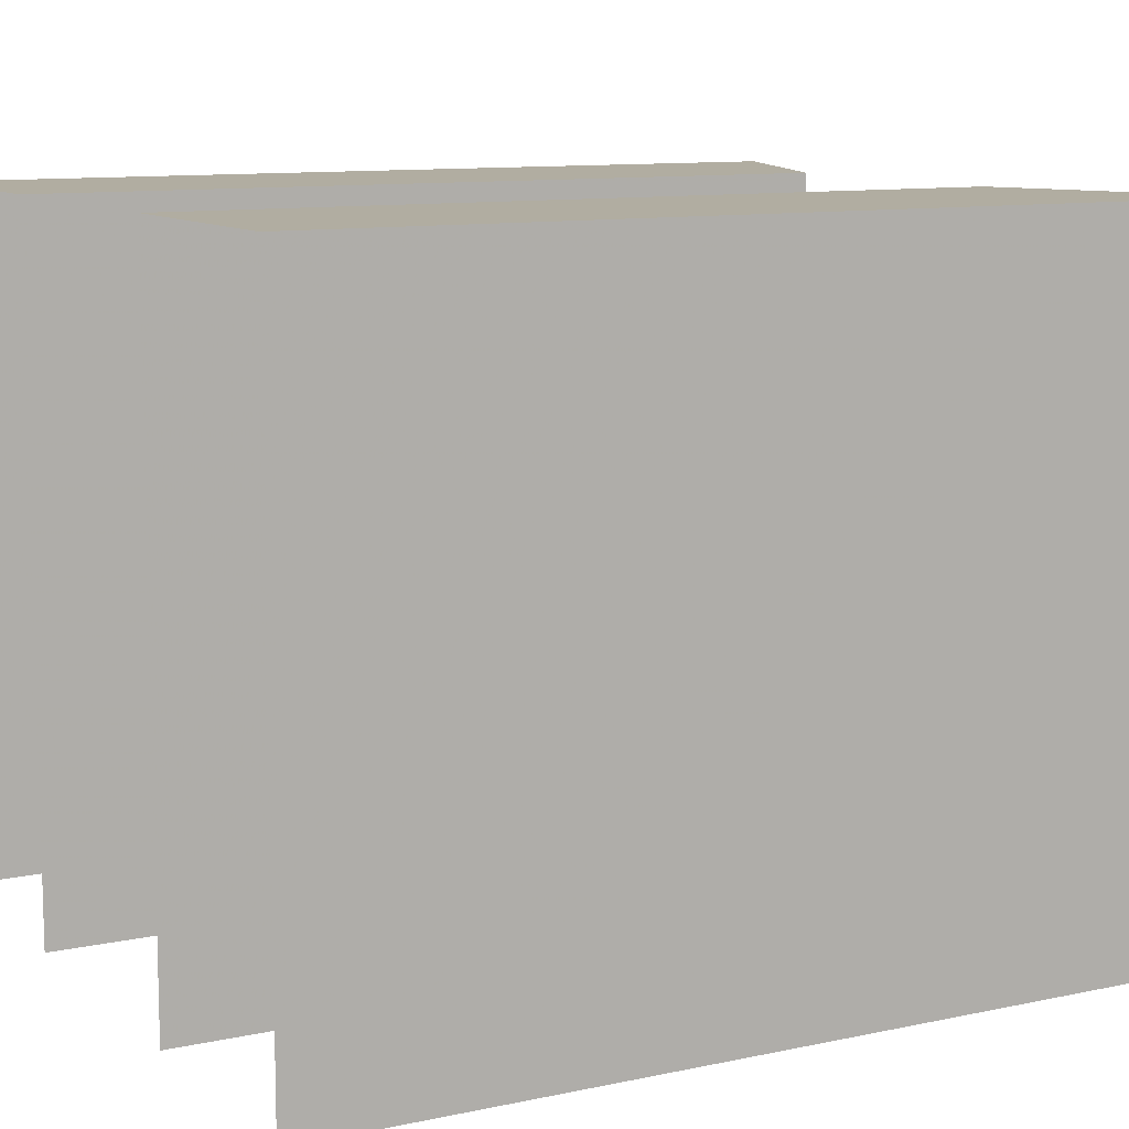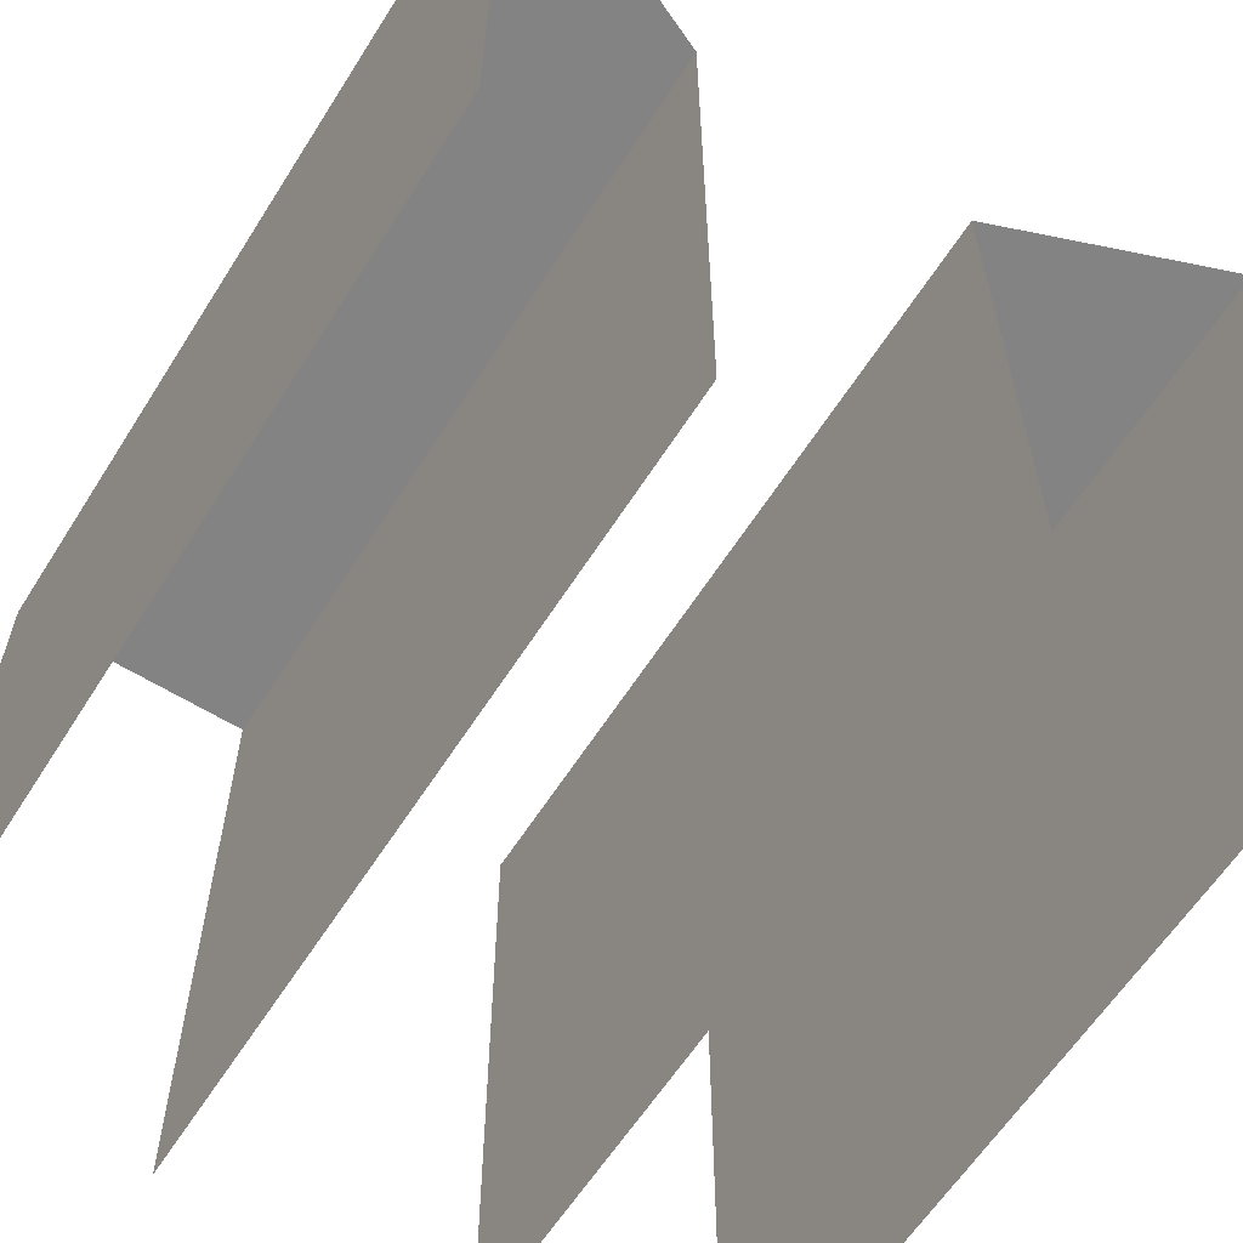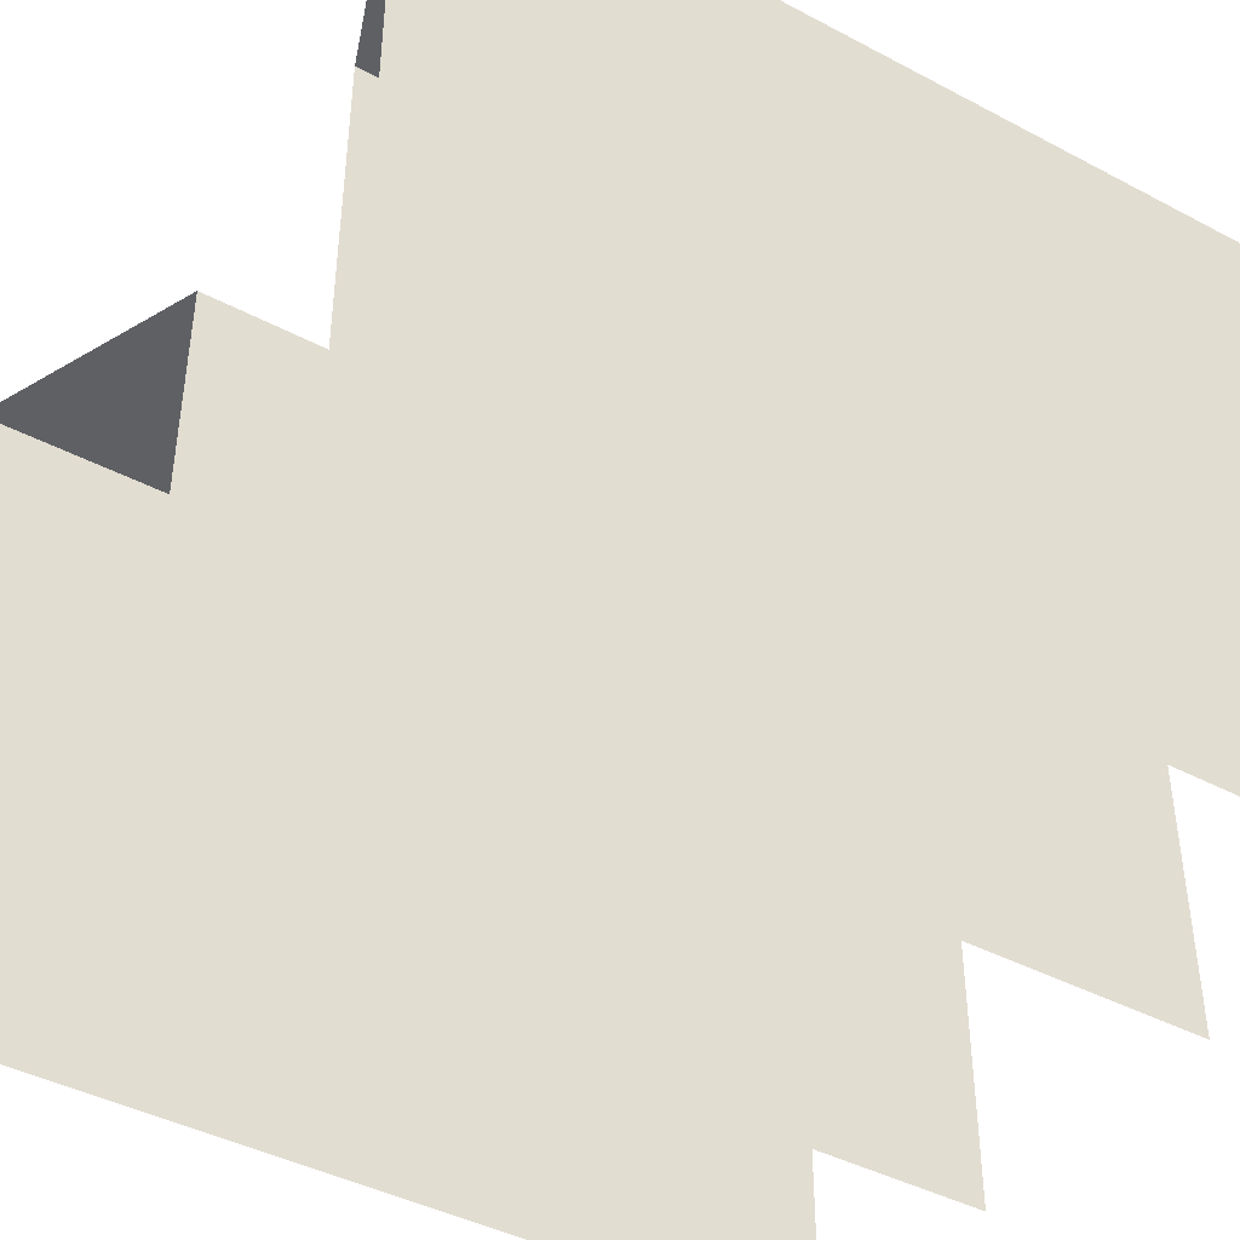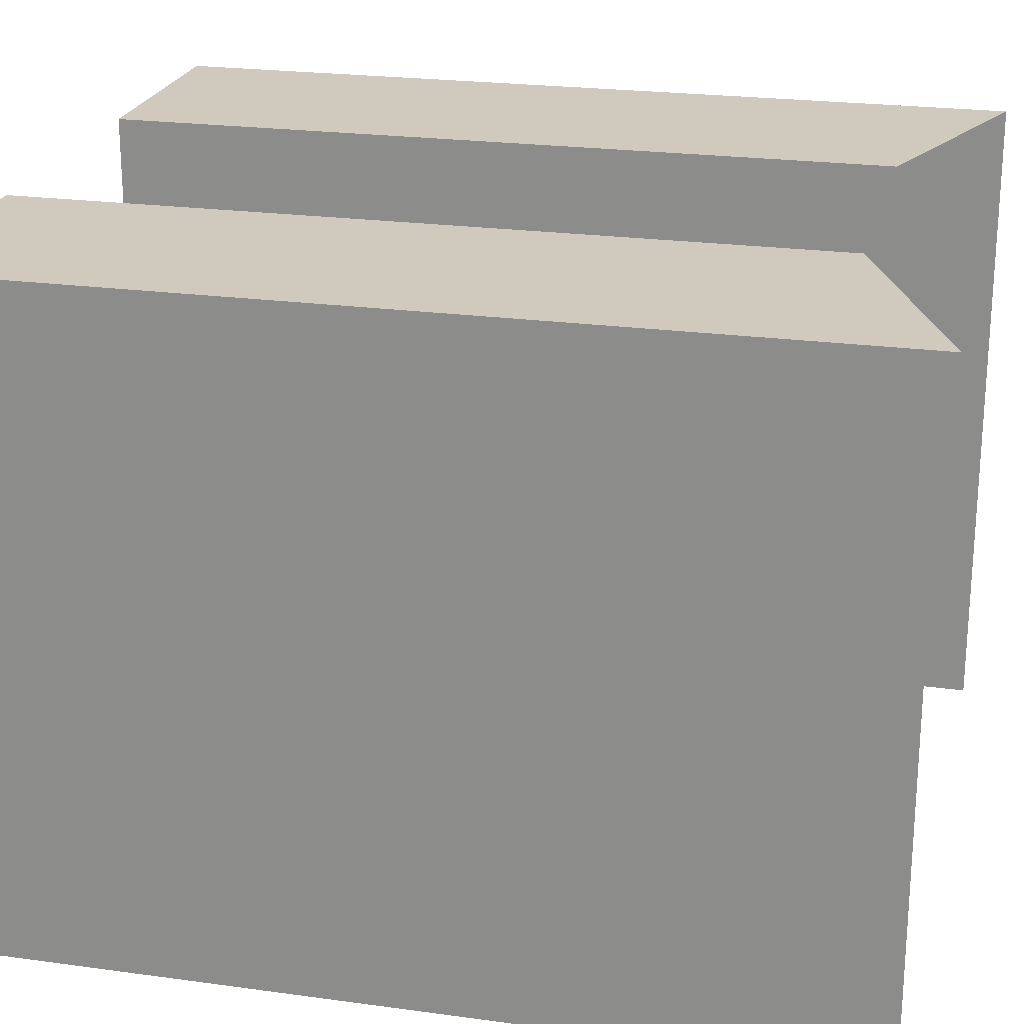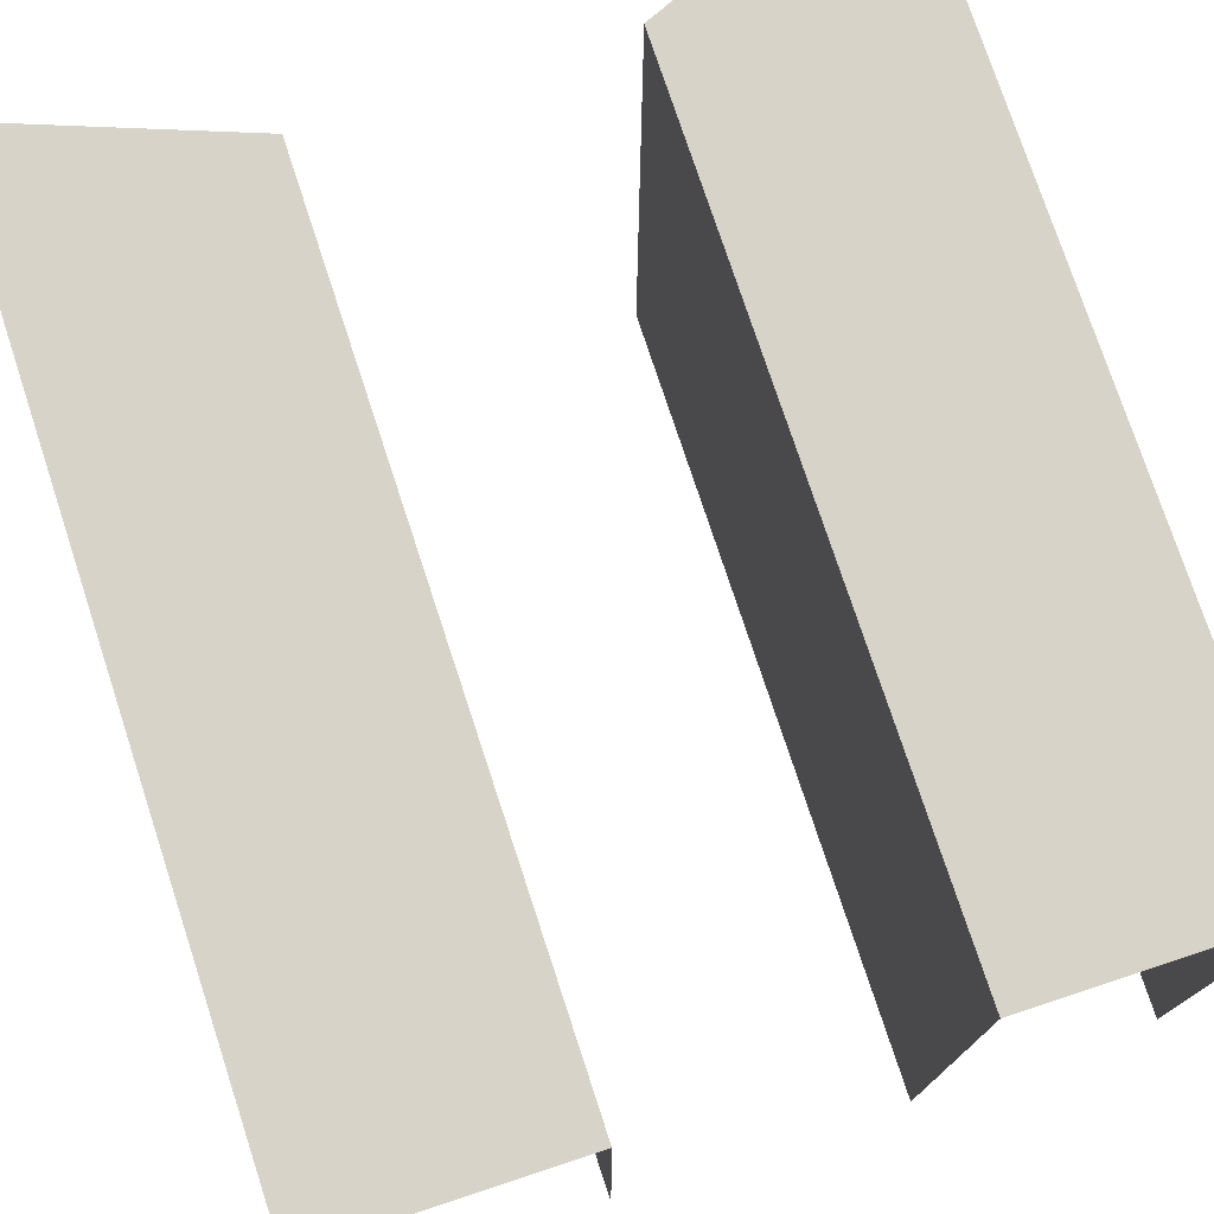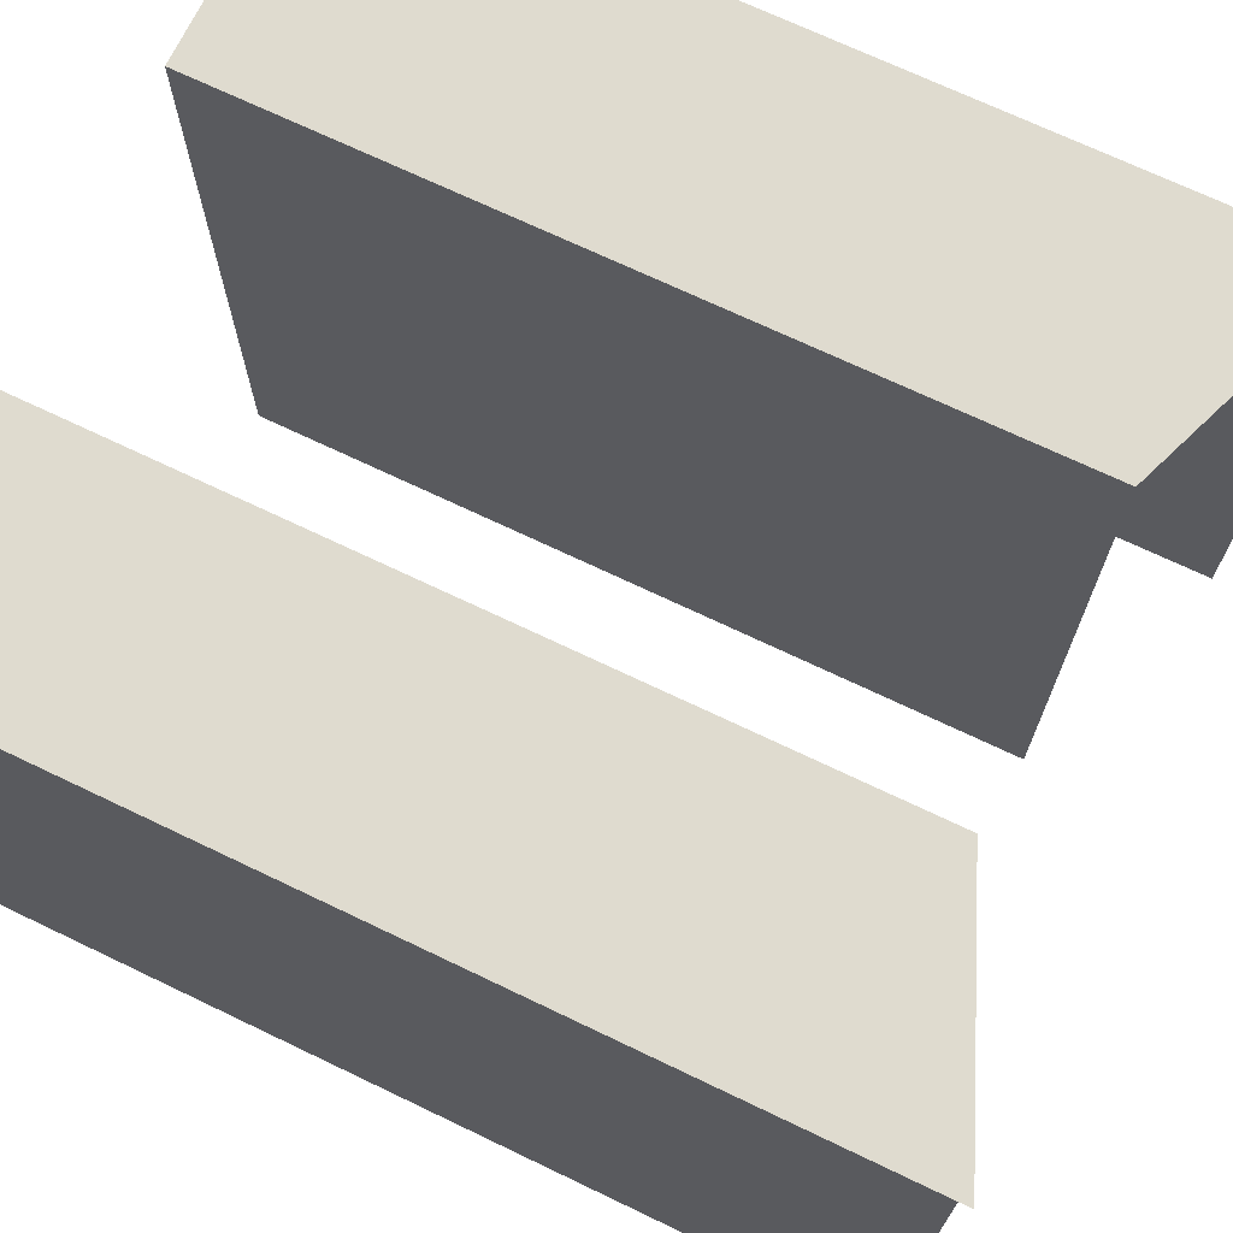
<metadata>
{"format":"obj","ext":"obj","renderer":"f3d","projection":"perspective","resolution":1024,"background":"white","views":[{"elev":10.4,"azim":61.5,"up":"+Y"},{"elev":-61.2,"azim":147.7,"up":"+Y"},{"elev":-42.9,"azim":-122.1,"up":"+Y"},{"elev":22.9,"azim":103.2,"up":"+Y"},{"elev":76.1,"azim":-18.2,"up":"+Y"},{"elev":70.4,"azim":115.6,"up":"+Y"}]}
</metadata>
<code>
v -0.2 0.55 0.3382
v -0.2 0.55 0.8
v -0.075 0.55 0.8
v -0.075 0.55 0.3851
v 0.075 0.55 0.3851
v 0.075 0.55 0.8
v 0.2 0.55 0.8
v 0.2 0.55 0.332
v -0.2 0.2 0.3382
v -0.2 0.2 0.8
v -0.2 0.55 0.8
v -0.2 0.55 0.3382
v -0.075 0.55 0.3851
v -0.075 0.55 0.8
v -0.075 0.2 0.8
v -0.075 0.2 0.3851
v 0.075 0.2 0.3851
v 0.075 0.2 0.8
v 0.075 0.55 0.8
v 0.075 0.55 0.3851
v 0.2 0.55 0.3382
v 0.2 0.55 0.8
v 0.2 0.2 0.8
v 0.2 0.2 0.3382
g mesh7041684
f 1 2 3
f 3 4 1
f 5 6 7
f 7 8 5
g mesh7041685
f 9 10 11
f 11 12 9
g mesh7041687
f 13 14 15
f 15 16 13
g mesh7041689
f 17 18 19
f 19 20 17
g mesh7041691
f 21 22 23
f 23 24 21

</code>
